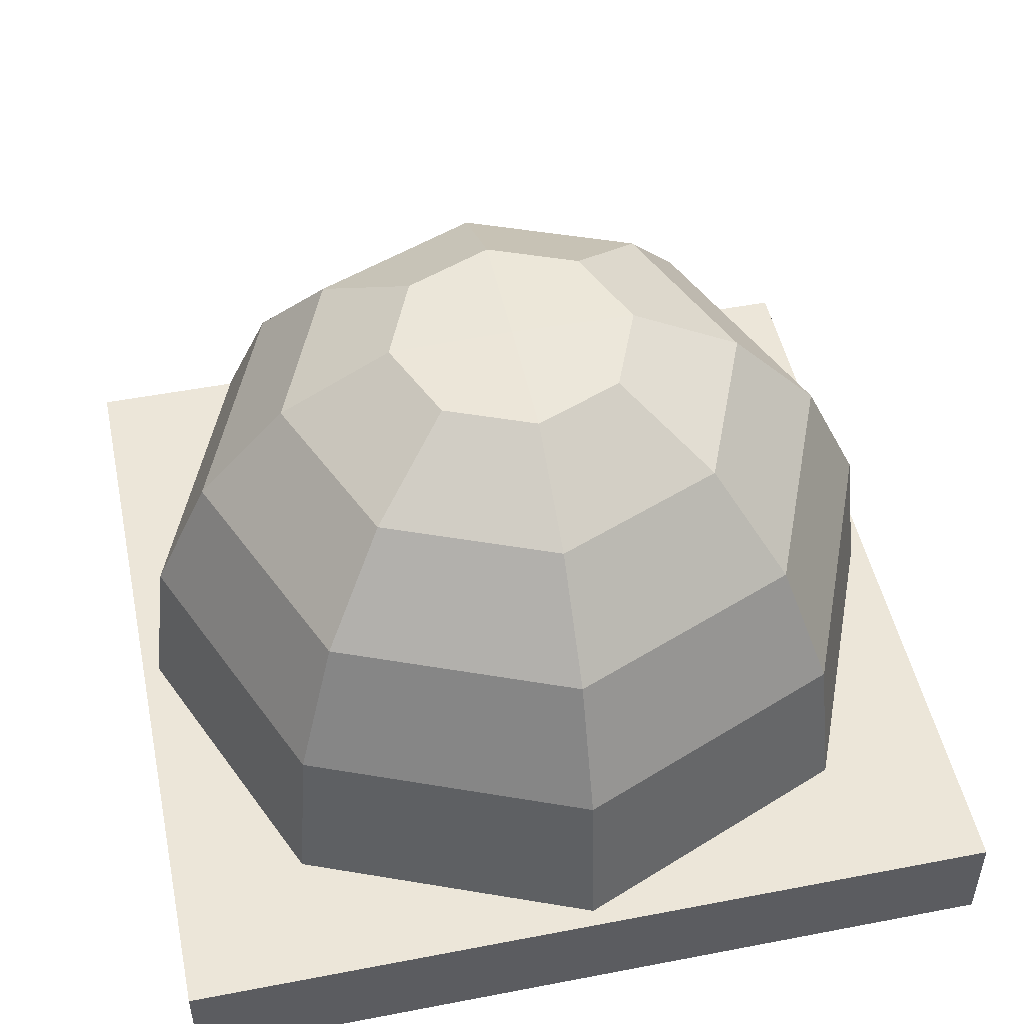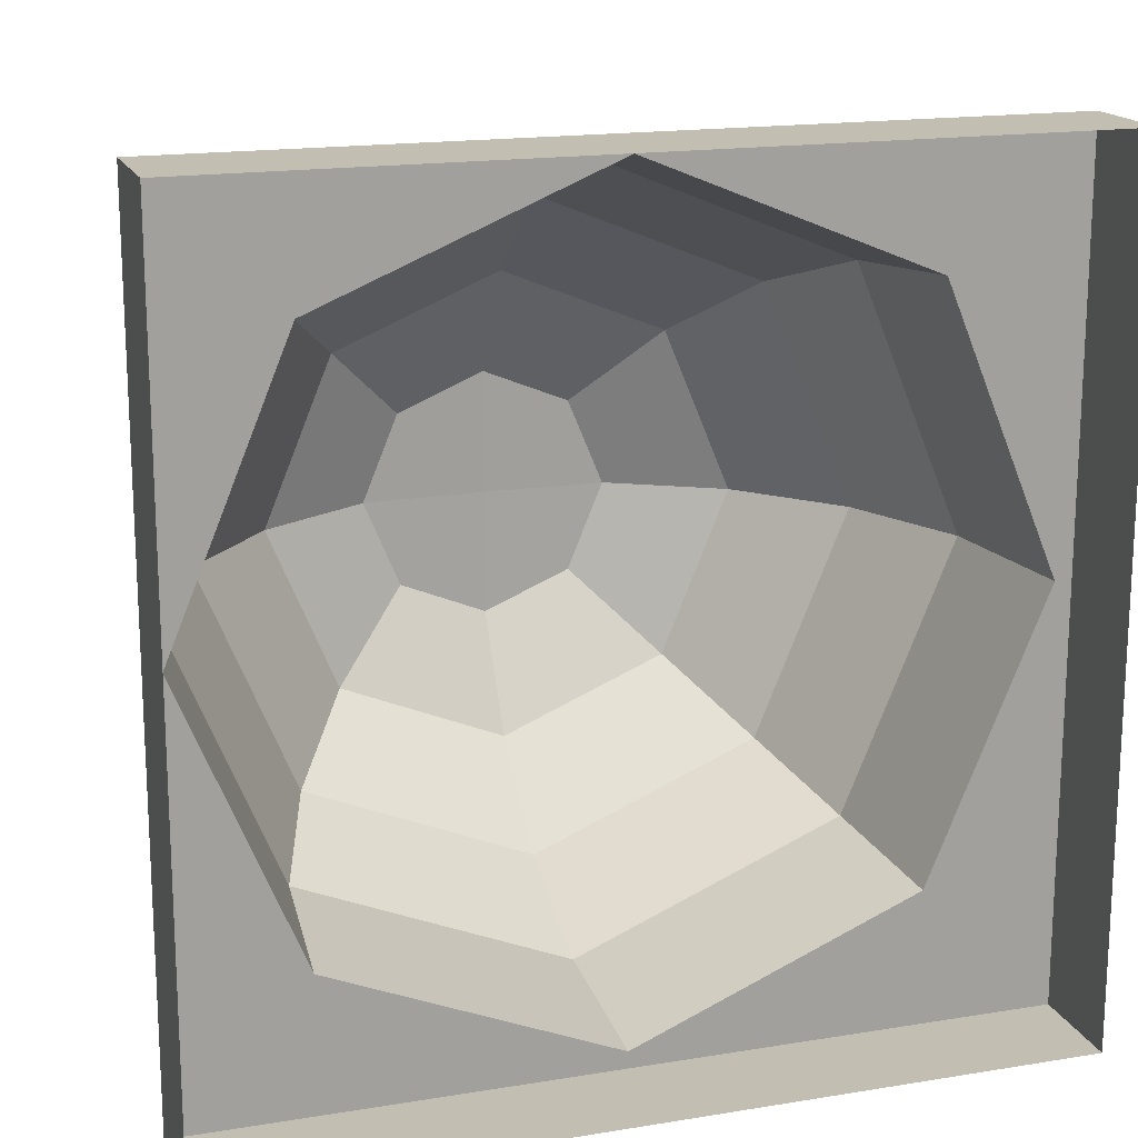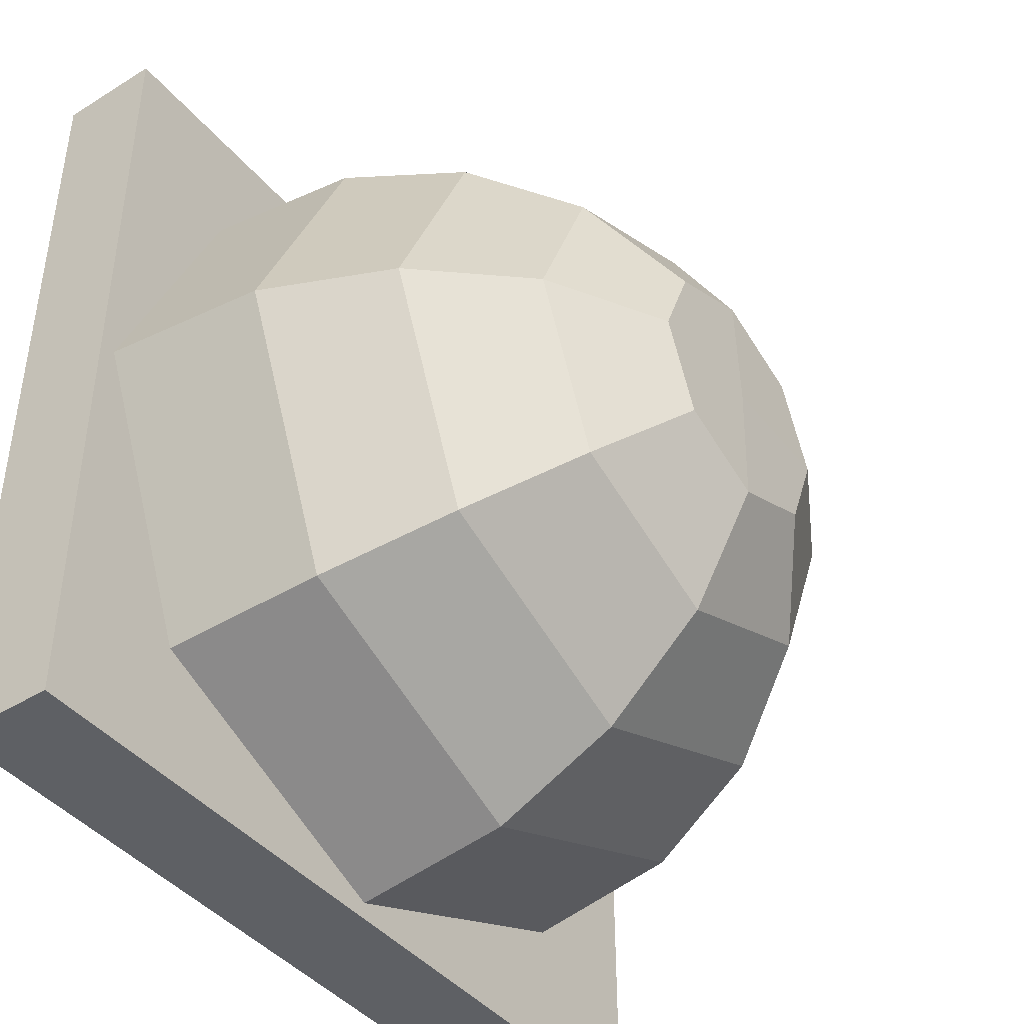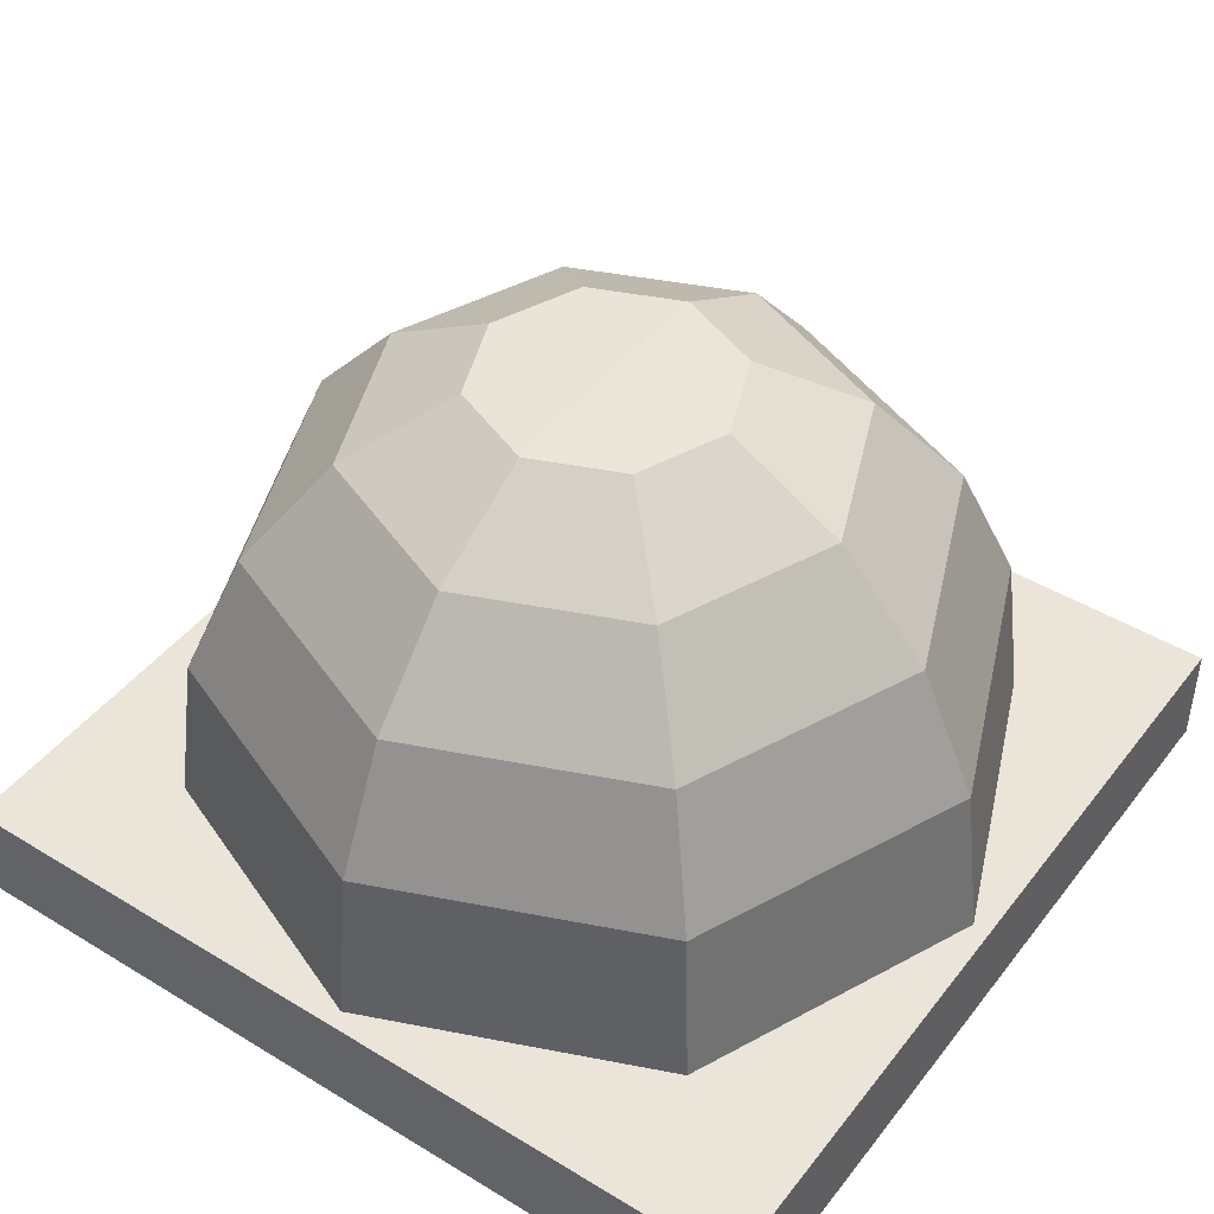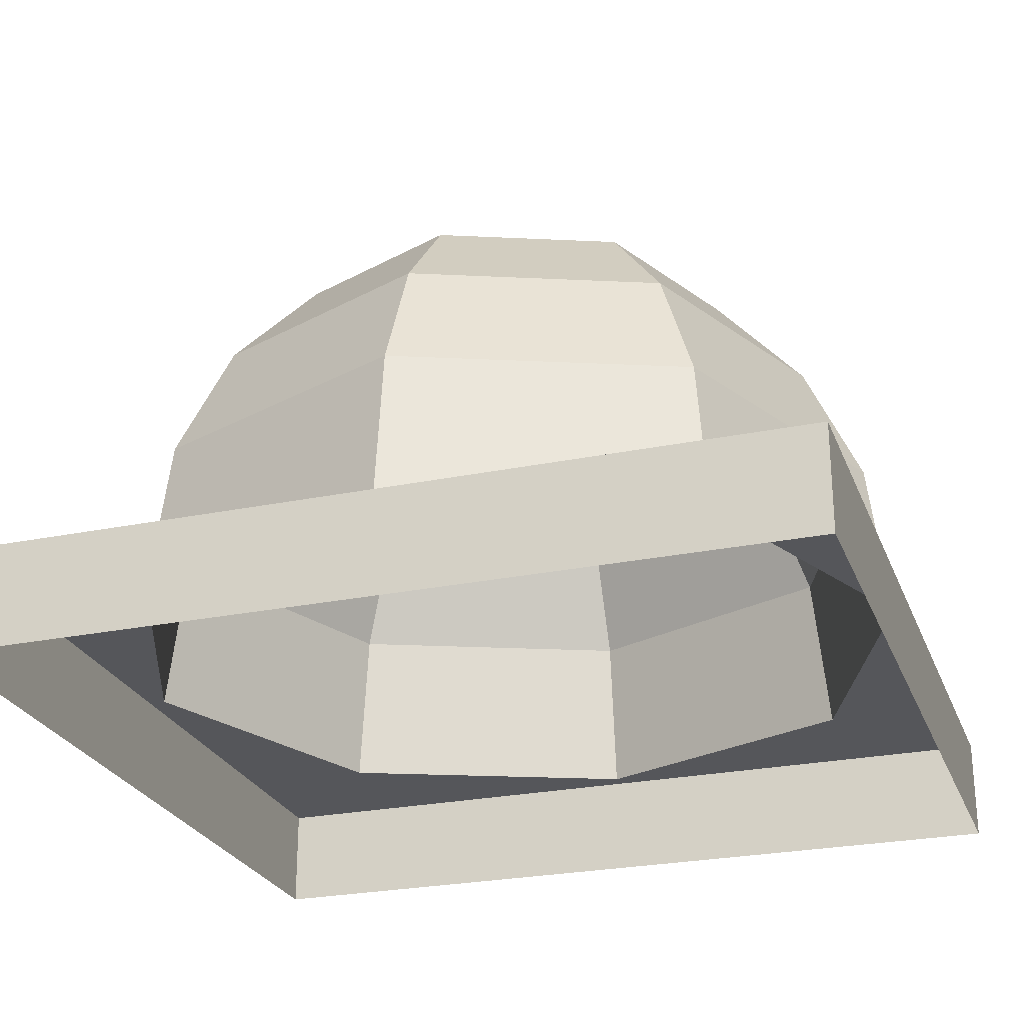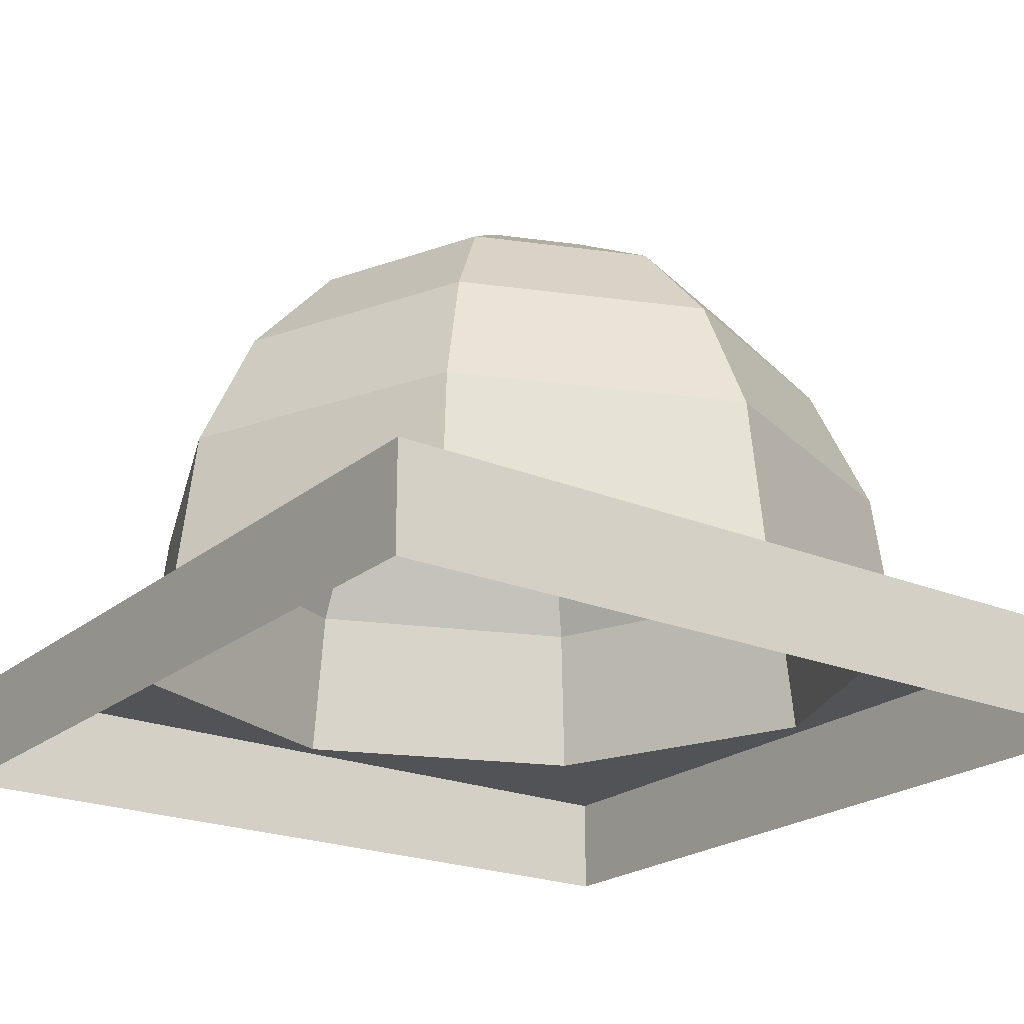
<metadata>
{"format":"obj","ext":"obj","renderer":"f3d","projection":"perspective","resolution":1024,"background":"white","views":[{"elev":49.5,"azim":-102.0,"up":"+Y"},{"elev":17.1,"azim":-18.1,"up":"+Z"},{"elev":-42.8,"azim":126.4,"up":"+Z"},{"elev":44.7,"azim":-54.8,"up":"+Y"},{"elev":-25.8,"azim":108.2,"up":"+Y"},{"elev":-22.1,"azim":-125.9,"up":"+Y"}]}
</metadata>
<code>
g default
v 0.3392 0.127 -0.3392
v 0 0.127 -0.4798
v -0.3392 0.127 -0.3392
v -0.4798 0.127 0
v -0.3392 0.127 0.3392
v 0 0.127 0.4798
v 0.3392 0.127 0.3392
v 0.4798 0.127 0
v 0.3226 0.3157 -0.3226
v 0 0.3157 -0.4563
v -0.3226 0.3157 -0.3226
v -0.4563 0.3157 0
v -0.3226 0.3157 0.3226
v 0 0.3157 0.4563
v 0.3226 0.3157 0.3226
v 0.4563 0.3157 0
v 0.2745 0.4634 -0.2745
v 0 0.4634 -0.3881
v -0.2745 0.4634 -0.2745
v -0.3881 0.4634 0
v -0.2745 0.4634 0.2745
v 0 0.4634 0.3881
v 0.2745 0.4634 0.2745
v 0.3881 0.4634 0
v 0.1994 0.5807 -0.1994
v 0 0.5807 -0.282
v -0.1994 0.5807 -0.1994
v -0.282 0.5807 0
v -0.1994 0.5807 0.1994
v 0 0.5807 0.282
v 0.1994 0.5807 0.1994
v 0.282 0.5807 0
v 0.1048 0.656 -0.1048
v 0 0.656 -0.1483
v -0.1048 0.656 -0.1048
v -0.1483 0.656 0
v -0.1048 0.656 0.1048
v 0 0.656 0.1483
v 0.1048 0.656 0.1048
v 0.1483 0.656 0
v 0 0.6592 0
v 0.5 0.127 -0.5
v 0 0.127 -0.5
v 0.5 0.002 -0.5
v 0 0.002 -0.5
v -0.5 0.127 -0.5
v -0.5 0.002 -0.5
v -0.5 0.127 0
v -0.5 0.002 0
v -0.5 0.127 0.5
v -0.5 0.002 0.5
v 0 0.127 0.5
v 0 0.002 0.5
v 0.5 0.127 0.5
v 0.5 0.002 0.5
v 0.5 0.127 0
v 0.5 0.002 0
g pSphere1
f 1 2 10 9
f 2 3 11 10
f 3 4 12 11
f 4 5 13 12
f 5 6 14 13
f 6 7 15 14
f 7 8 16 15
f 8 1 9 16
f 9 10 18 17
f 10 11 19 18
f 11 12 20 19
f 12 13 21 20
f 13 14 22 21
f 14 15 23 22
f 15 16 24 23
f 16 9 17 24
f 17 18 26 25
f 18 19 27 26
f 19 20 28 27
f 20 21 29 28
f 21 22 30 29
f 22 23 31 30
f 23 24 32 31
f 24 17 25 32
f 25 26 34 33
f 26 27 35 34
f 27 28 36 35
f 28 29 37 36
f 29 30 38 37
f 30 31 39 38
f 31 32 40 39
f 32 25 33 40
f 41 34 35 36
f 41 36 37 38
f 41 38 39 40
f 41 40 33 34
f 43 42 44 45
f 46 43 45 47
f 48 46 47 49
f 50 48 49 51
f 52 50 51 53
f 54 52 53 55
f 56 54 55 57
f 42 56 57 44
f 2 1 42 43
f 3 2 43 46
f 4 3 46 48
f 5 4 48 50
f 6 5 50 52
f 7 6 52 54
f 8 7 54 56
f 1 8 56 42

</code>
